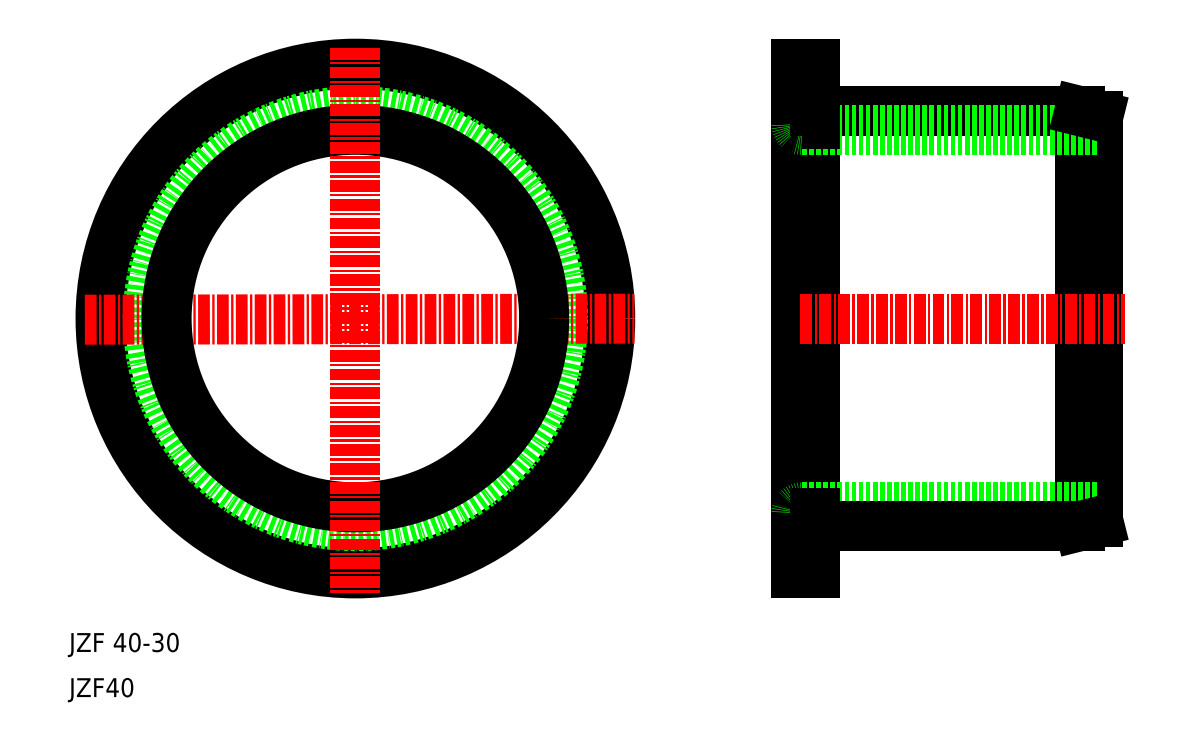
<metadata>
{"format":"dxf","ext":"dxf","renderer":"ezdxf+matplotlib","layout":"modelspace","background":"white","min_lineweight":24,"dpi":150}
</metadata>
<code>
0
SECTION
2
ENTITIES
0
CIRCLE
8
0
10
40.34
20
50.11
30
0
40
27
0
CIRCLE
8
0
10
40.34
20
50.11
30
0
40
22
0
LINE
8
CENTER
10
11.68
20
49.99
30
0
11
69.91
21
50.09
31
0
0
CIRCLE
8
0
10
40.34
20
50.11
30
0
40
20
0
LINE
8
CENTER
10
40.34
20
78.8
30
0
11
40.34
21
20.78
31
0
0
TEXT
8
0
10
10
20
14.78
30
0
40
2
1
JZF 40-30
0
TEXT
8
0
10
10
20
10
30
0
40
2
1
JZF40
0
LINE
8
0
10
117.1
20
72.1
30
0
11
117.1
21
28.1
31
0
0
LINE
8
0
10
87.07
20
77.1
30
0
11
87.07
21
23.1
31
0
0
LINE
8
0
10
89.07
20
29.5
30
0
11
89.07
21
70.7
31
0
0
LINE
8
0
10
119.1
20
71.6
30
0
11
119.1
21
28.6
31
0
0
LINE
8
CENTER
10
87.5
20
50.1
30
0
11
121.8
21
50.1
31
0
0
LINE
8
0
10
87.67
20
30.1
30
0
11
119.1
21
30.1
31
0
0
LINE
8
0
10
89.07
20
28.1
30
0
11
117.1
21
28.1
31
0
0
LINE
8
0
10
89.07
20
23.1
30
0
11
89.07
21
28.1
31
0
0
LINE
8
0
10
87.07
20
23.1
30
0
11
89.07
21
23.1
31
0
0
ARC
8
0
10
87.67
20
29.5
30
0
40
0.6
50
90
51
180
0
LINE
8
0
10
89.07
20
28.1
30
0
11
89.07
21
29.5
31
0
0
LINE
8
0
10
117.1
20
28.1
30
0
11
119.1
21
28.6
31
0
0
LINE
8
0
10
89.07
20
72.1
30
0
11
117.1
21
72.1
31
0
0
LINE
8
0
10
87.67
20
70.1
30
0
11
119.1
21
70.1
31
0
0
LINE
8
0
10
89.07
20
70.7
30
0
11
89.07
21
72.1
31
0
0
ARC
8
0
10
87.67
20
70.7
30
0
40
0.6
50
180
51
270
0
LINE
8
0
10
89.07
20
72.1
30
0
11
89.07
21
77.1
31
0
0
LINE
8
0
10
89.07
20
77.1
30
0
11
87.07
21
77.1
31
0
0
LINE
8
0
10
117.1
20
72.1
30
0
11
119.1
21
71.6
31
0
0
ENDSEC
0
EOF

</code>
